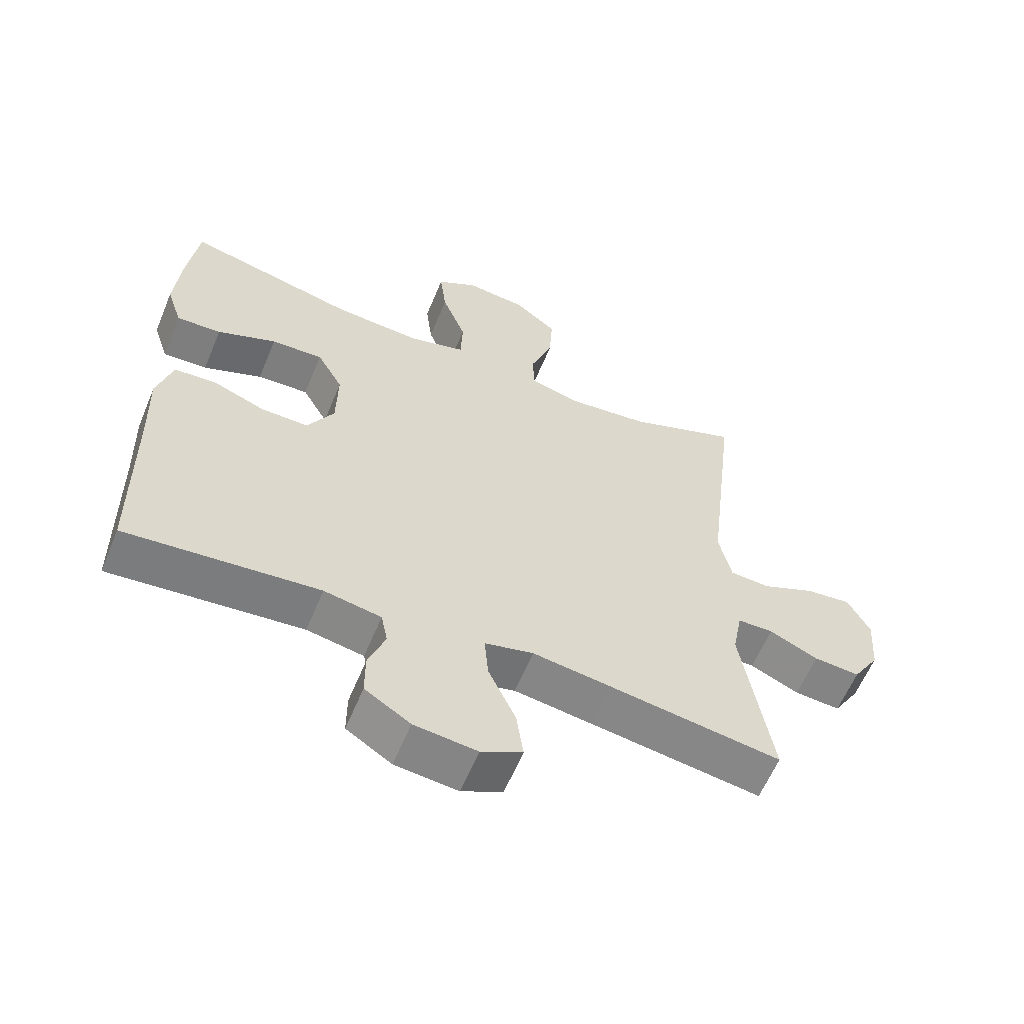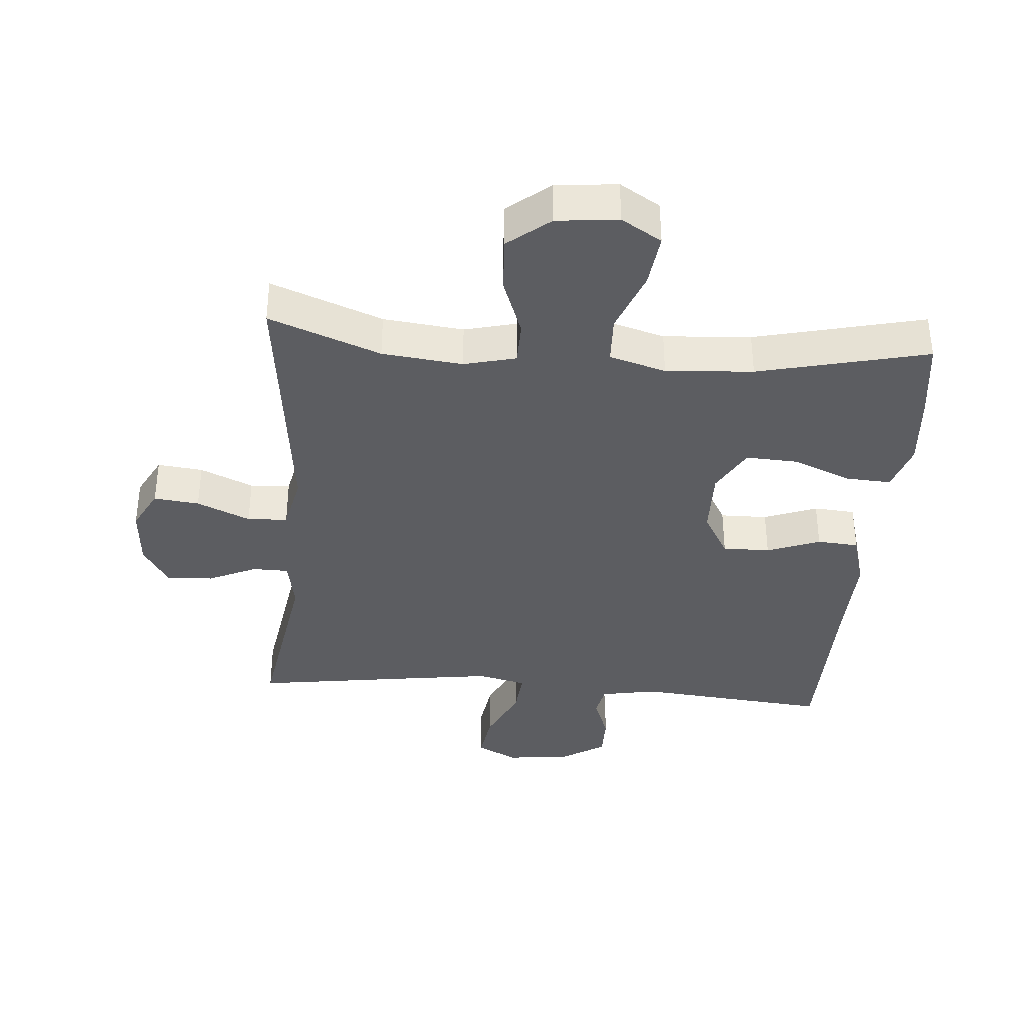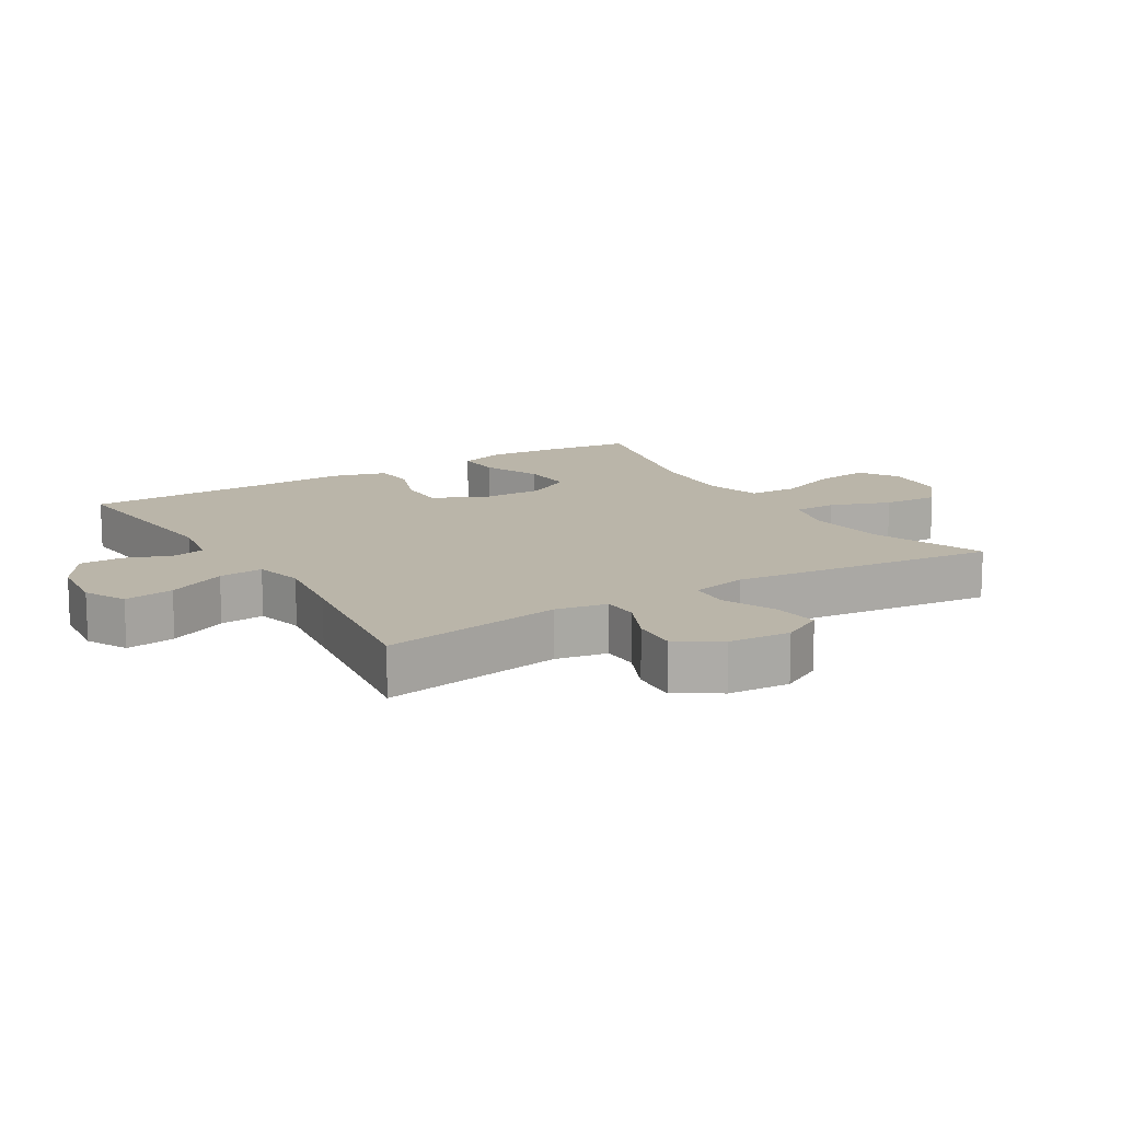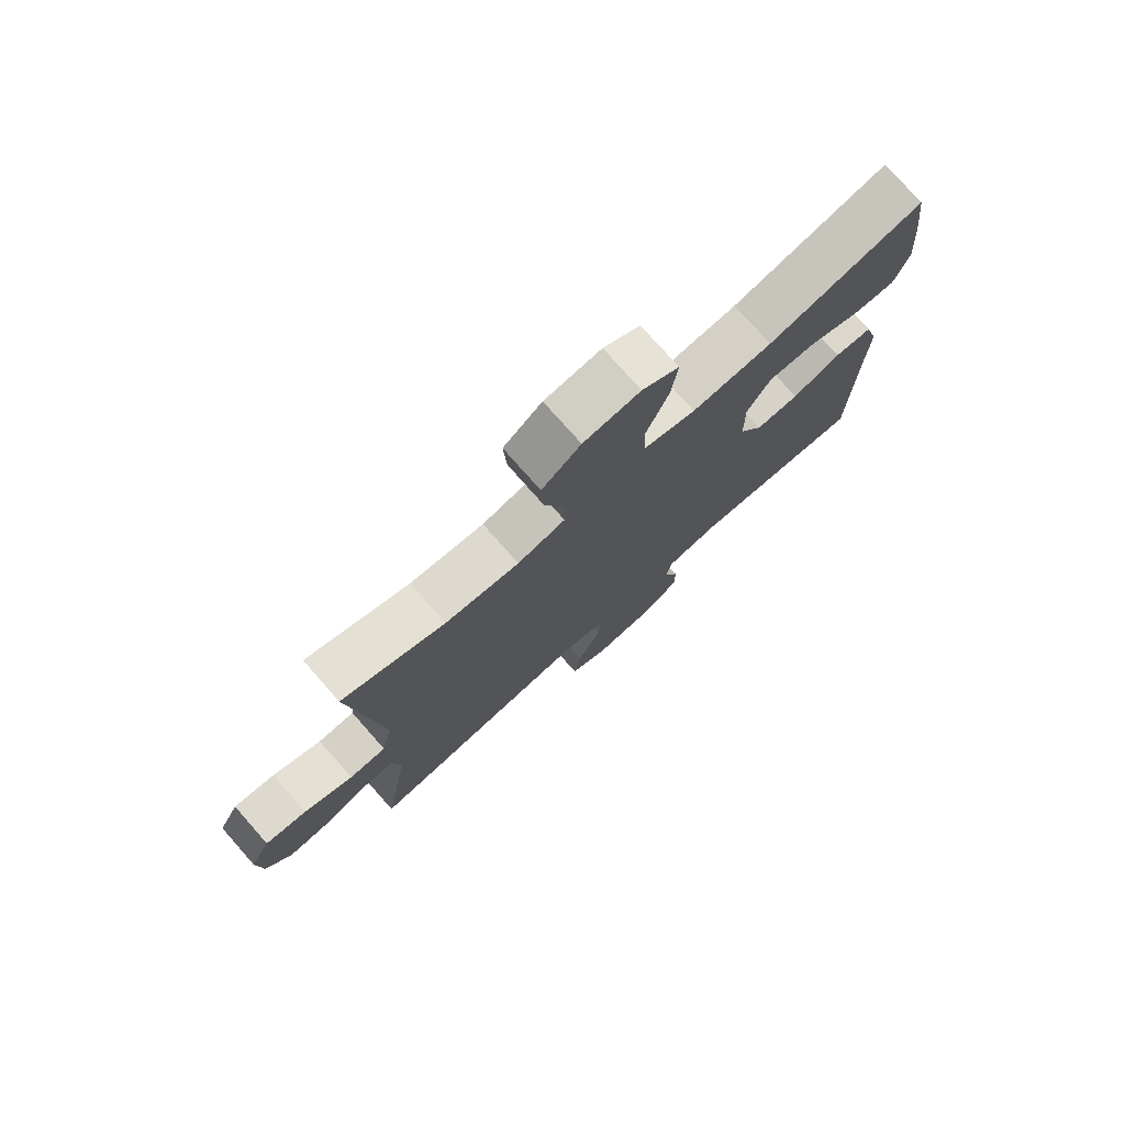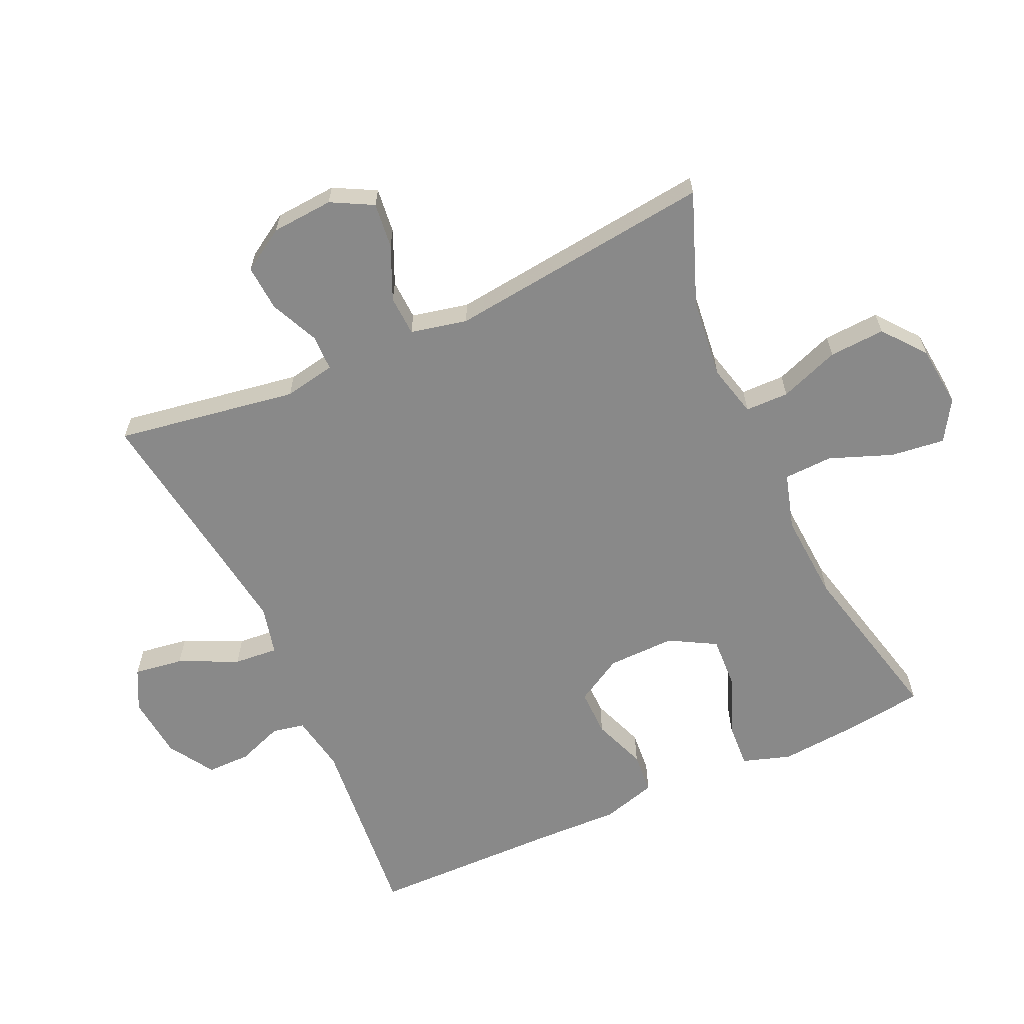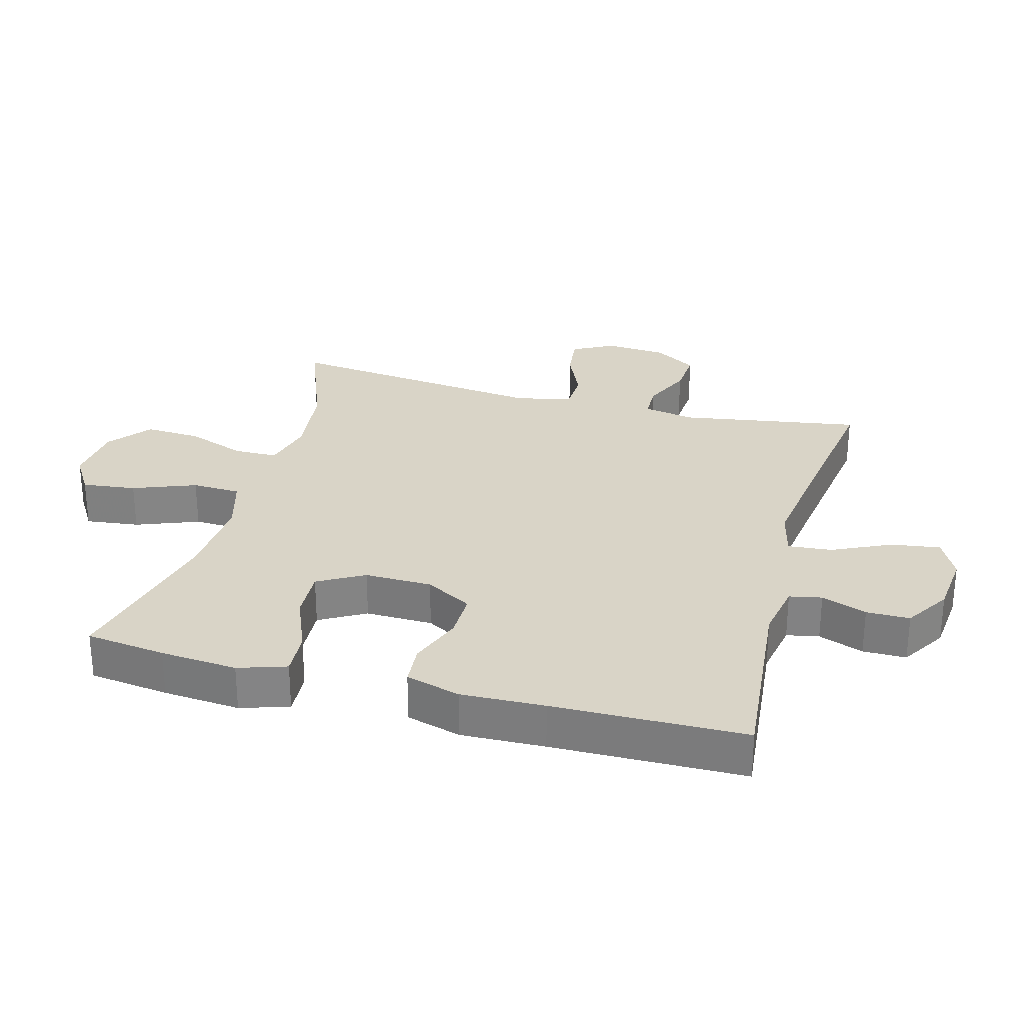
<metadata>
{"format":"obj","ext":"obj","renderer":"f3d","projection":"perspective","resolution":1024,"background":"white","views":[{"elev":-60.4,"azim":157.5,"up":"+Z"},{"elev":-37.0,"azim":-4.6,"up":"+Y"},{"elev":13.6,"azim":-121.5,"up":"+Y"},{"elev":76.8,"azim":-41.5,"up":"+Z"},{"elev":-63.1,"azim":-65.5,"up":"+Y"},{"elev":28.7,"azim":105.1,"up":"+Y"}]}
</metadata>
<code>
v -0.5 0.07 0.5
v -0.328 0.07 0.434
v -0.204 0.07 0.42
v -0.124 0.07 0.44
v -0.123 0.07 0.507
v -0.157 0.07 0.599
v -0.162 0.07 0.685
v -0.097 0.07 0.737
v -0.002 0.07 0.747
v 0.06 0.07 0.709
v 0.05 0.07 0.626
v 0.013 0.07 0.529
v 0.016 0.07 0.454
v 0.103 0.07 0.429
v 0.238 0.07 0.438
v 0.5 0.07 0.5
v 0.516 0.07 0.377
v 0.526 0.07 0.258
v 0.502 0.07 0.184
v 0.433 0.07 0.188
v 0.342 0.07 0.225
v 0.262 0.07 0.229
v 0.222 0.07 0.158
v 0.224 0.07 0.054
v 0.265 0.07 -0.018
v 0.338 0.07 -0.017
v 0.42 0.07 0.014
v 0.484 0.07 0.009
v 0.508 0.07 -0.075
v 0.504 0.07 -0.204
v 0.5 0.07 -0.5
v 0.203 0.07 -0.472
v 0.115 0.07 -0.488
v 0.105 0.07 -0.538
v 0.131 0.07 -0.608
v 0.131 0.07 -0.675
v 0.061 0.07 -0.719
v -0.036 0.07 -0.729
v -0.099 0.07 -0.697
v -0.088 0.07 -0.621
v -0.046 0.07 -0.531
v -0.04 0.07 -0.463
v -0.115 0.07 -0.445
v -0.237 0.07 -0.462
v -0.5 0.07 -0.5
v -0.455 0.07 -0.221
v -0.47 0.07 -0.142
v -0.525 0.07 -0.141
v -0.6 0.07 -0.175
v -0.671 0.07 -0.18
v -0.712 0.07 -0.114
v -0.719 0.07 -0.019
v -0.685 0.07 0.045
v -0.615 0.07 0.037
v -0.533 0.07 0.001
v -0.471 0.07 0.004
v -0.452 0.07 0.091
v -0.5 0 0.5
v -0.328 0 0.434
v -0.204 0 0.42
v -0.124 0 0.44
v -0.123 0 0.507
v -0.157 0 0.599
v -0.162 0 0.685
v -0.097 0 0.737
v -0.002 0 0.747
v 0.06 0 0.709
v 0.05 0 0.626
v 0.013 0 0.529
v 0.016 0 0.454
v 0.103 0 0.429
v 0.238 0 0.438
v 0.5 0 0.5
v 0.516 0 0.377
v 0.526 0 0.258
v 0.502 0 0.184
v 0.433 0 0.188
v 0.342 0 0.225
v 0.262 0 0.229
v 0.222 0 0.158
v 0.224 0 0.054
v 0.265 0 -0.018
v 0.338 0 -0.017
v 0.42 0 0.014
v 0.484 0 0.009
v 0.508 0 -0.075
v 0.504 0 -0.204
v 0.5 0 -0.5
v 0.203 0 -0.472
v 0.115 0 -0.488
v 0.105 0 -0.538
v 0.131 0 -0.608
v 0.131 0 -0.675
v 0.061 0 -0.719
v -0.036 0 -0.729
v -0.099 0 -0.697
v -0.088 0 -0.621
v -0.046 0 -0.531
v -0.04 0 -0.463
v -0.115 0 -0.445
v -0.237 0 -0.462
v -0.5 0 -0.5
v -0.455 0 -0.221
v -0.47 0 -0.142
v -0.525 0 -0.141
v -0.6 0 -0.175
v -0.671 0 -0.18
v -0.712 0 -0.114
v -0.719 0 -0.019
v -0.685 0 0.045
v -0.615 0 0.037
v -0.533 0 0.001
v -0.471 0 0.004
v -0.452 0 0.091
f 52 53 54 55
f 52 55 56
f 51 52 56
f 48 49 50 51
f 47 48 51 56
f 46 47 56 57
f 44 45 46
f 43 44 46 57
f 38 39 40 41
f 38 41 42
f 37 38 42
f 34 35 36 37
f 33 34 37 42
f 32 33 42 43
f 30 31 32
f 26 27 28 29
f 25 26 29 30
f 18 19 20 21
f 18 21 22
f 15 16 17 18
f 14 15 18 22
f 13 14 22 23
f 9 10 11 12
f 9 12 13
f 8 9 13
f 5 6 7 8
f 4 5 8 13
f 3 4 13 23
f 43 57 1 2
f 25 30 32 43
f 24 25 43 2
f 2 3 23 24
f 112 111 110 109
f 113 112 109
f 113 109 108
f 108 107 106 105
f 113 108 105 104
f 114 113 104 103
f 103 102 101
f 114 103 101 100
f 98 97 96 95
f 99 98 95
f 99 95 94
f 94 93 92 91
f 99 94 91 90
f 100 99 90 89
f 89 88 87
f 86 85 84 83
f 87 86 83 82
f 78 77 76 75
f 79 78 75
f 75 74 73 72
f 79 75 72 71
f 80 79 71 70
f 69 68 67 66
f 70 69 66
f 70 66 65
f 65 64 63 62
f 70 65 62 61
f 80 70 61 60
f 59 58 114 100
f 100 89 87 82
f 59 100 82 81
f 81 80 60 59
f 1 58 59 2
f 2 59 60 3
f 3 60 61 4
f 4 61 62 5
f 5 62 63 6
f 6 63 64 7
f 7 64 65 8
f 8 65 66 9
f 9 66 67 10
f 10 67 68 11
f 11 68 69 12
f 12 69 70 13
f 13 70 71 14
f 14 71 72 15
f 15 72 73 16
f 16 73 74 17
f 17 74 75 18
f 18 75 76 19
f 19 76 77 20
f 20 77 78 21
f 21 78 79 22
f 22 79 80 23
f 23 80 81 24
f 24 81 82 25
f 25 82 83 26
f 26 83 84 27
f 27 84 85 28
f 28 85 86 29
f 29 86 87 30
f 30 87 88 31
f 31 88 89 32
f 32 89 90 33
f 33 90 91 34
f 34 91 92 35
f 35 92 93 36
f 36 93 94 37
f 37 94 95 38
f 38 95 96 39
f 39 96 97 40
f 40 97 98 41
f 41 98 99 42
f 42 99 100 43
f 43 100 101 44
f 44 101 102 45
f 45 102 103 46
f 46 103 104 47
f 47 104 105 48
f 48 105 106 49
f 49 106 107 50
f 50 107 108 51
f 51 108 109 52
f 52 109 110 53
f 53 110 111 54
f 54 111 112 55
f 55 112 113 56
f 56 113 114 57
f 57 114 58 1

</code>
